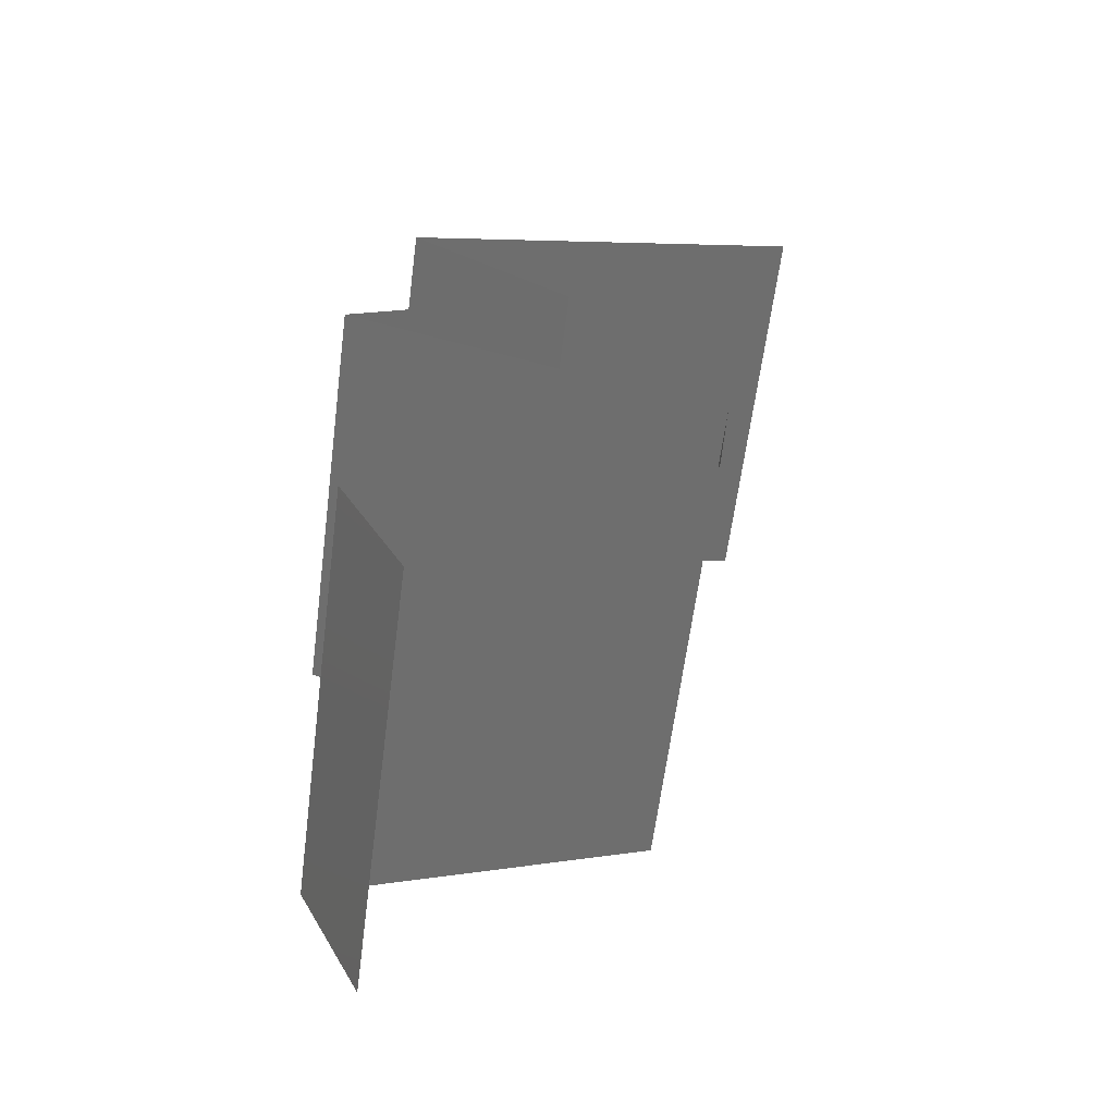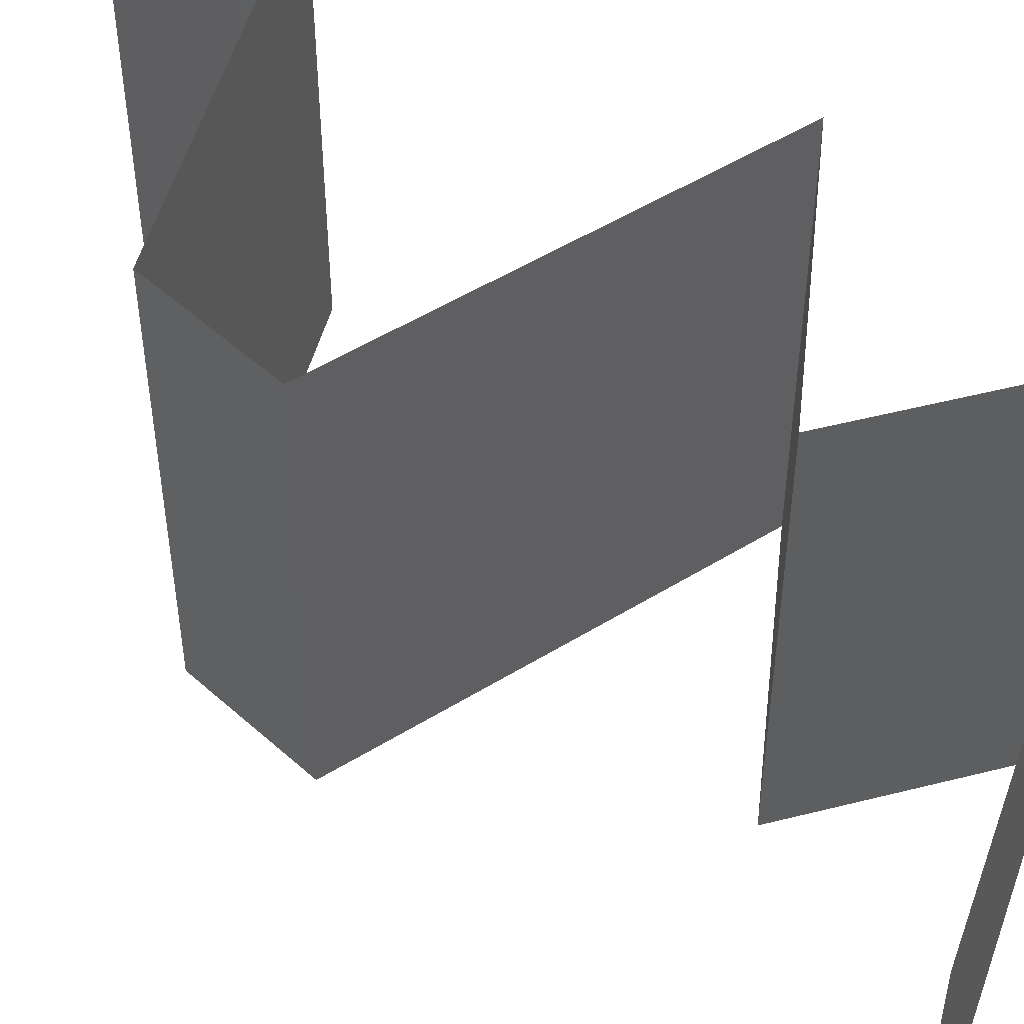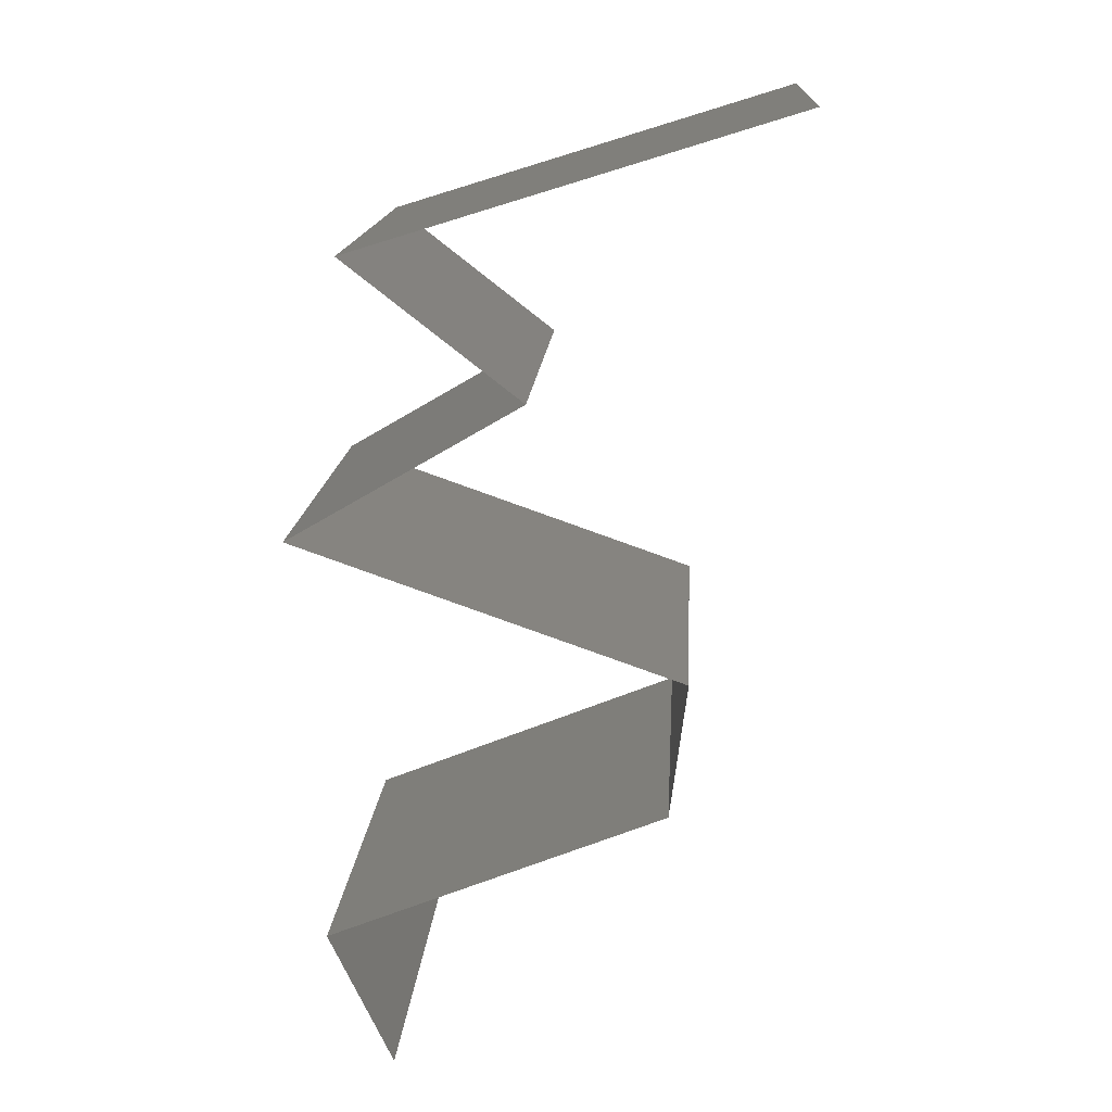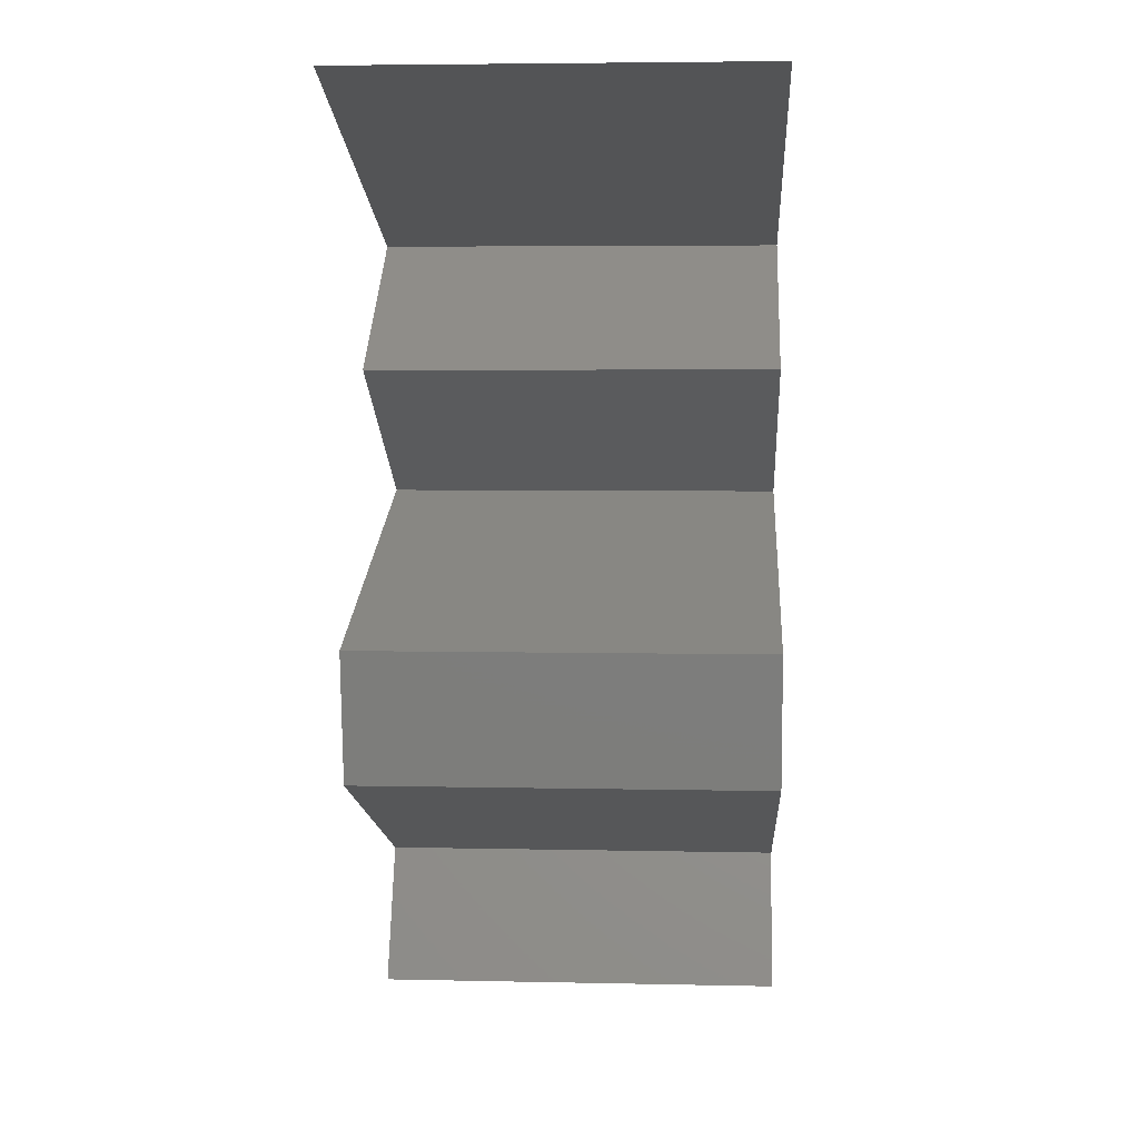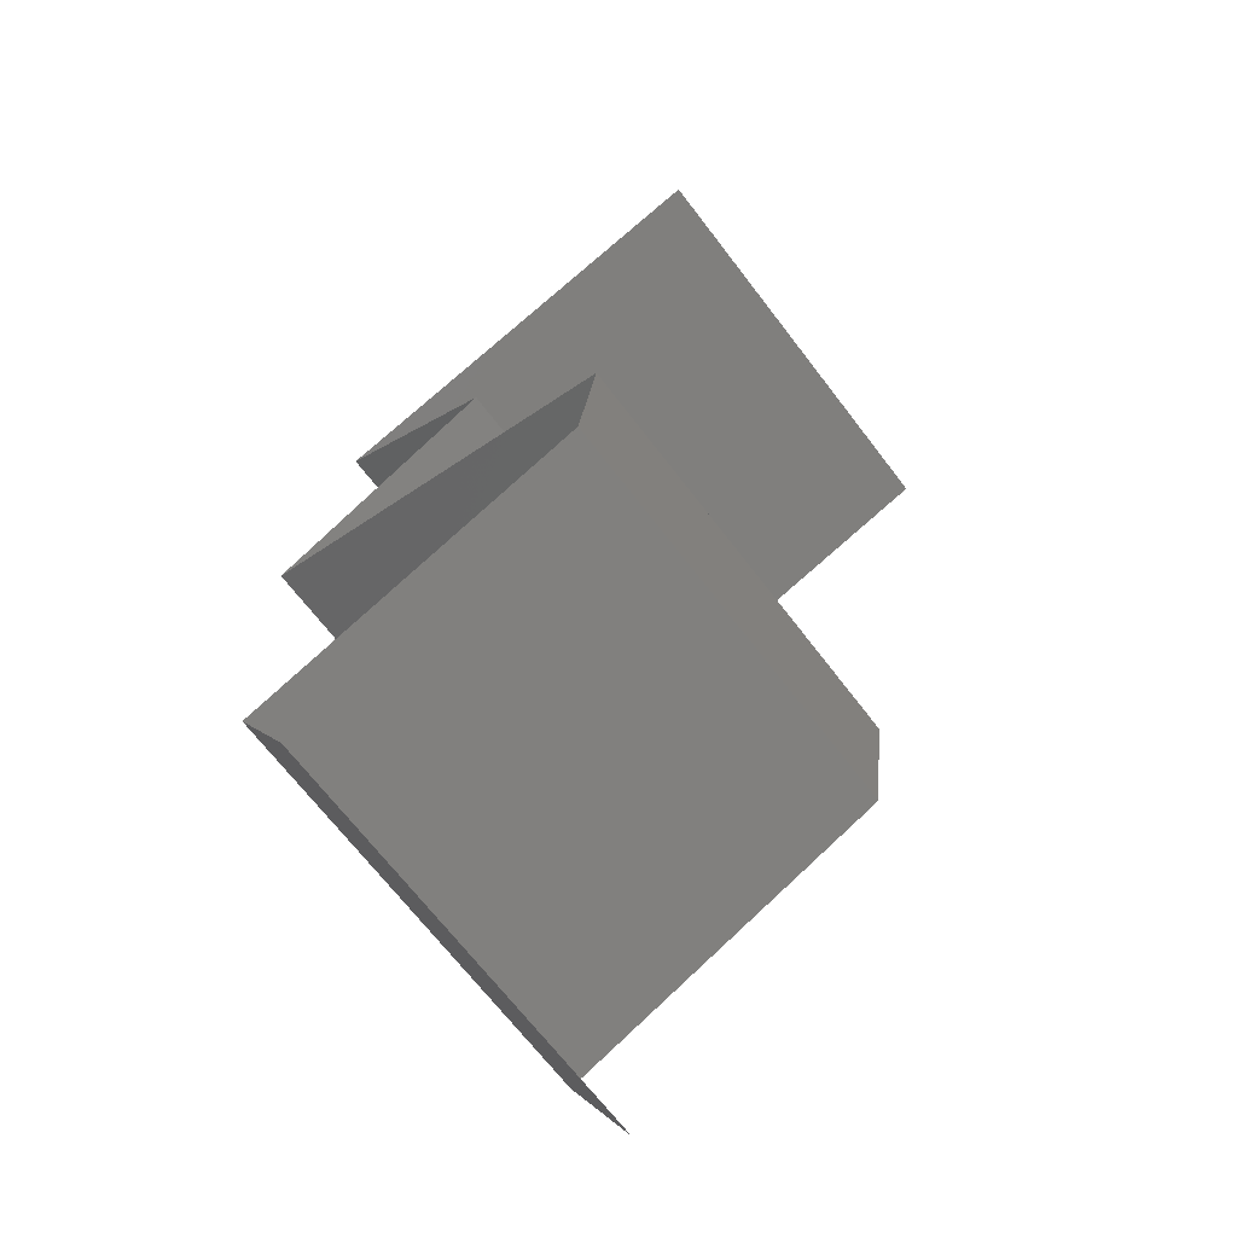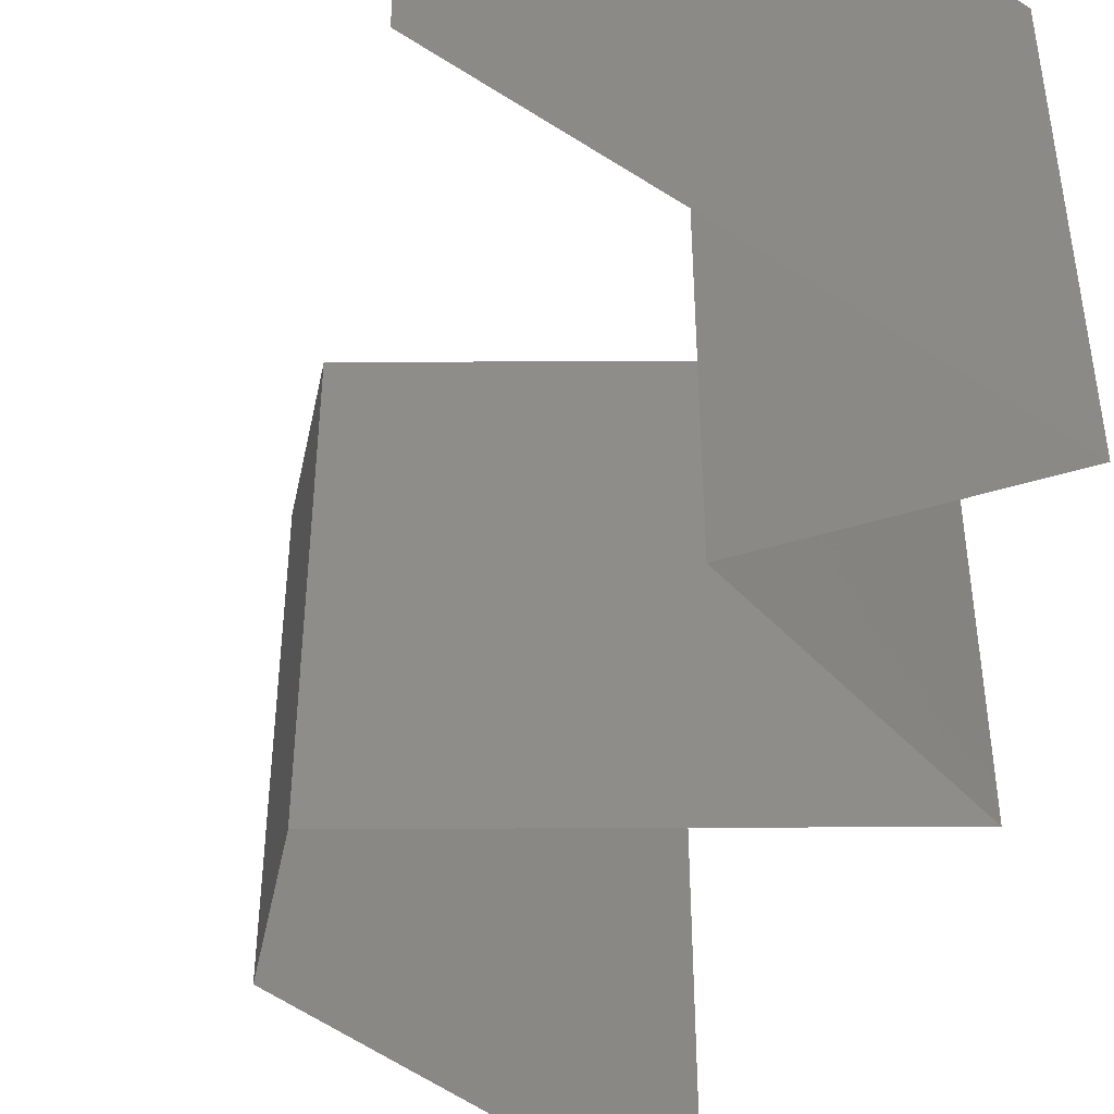
<metadata>
{"format":"stl","ext":"stl","renderer":"f3d","projection":"perspective","resolution":1024,"background":"white","views":[{"elev":-63.2,"azim":-7.4,"up":"+Y"},{"elev":51.4,"azim":126.8,"up":"+Z"},{"elev":15.3,"azim":3.5,"up":"+Y"},{"elev":5.1,"azim":93.8,"up":"+Y"},{"elev":-69.7,"azim":37.6,"up":"+Y"},{"elev":-48.1,"azim":161.0,"up":"+Z"}]}
</metadata>
<code>
# stl→obj: 50 verts, 72 faces
v 0.01512 0.04439 0.01
v 0.01512 0.04439 0.02
v 0.02294 0.04682 0.01196
v 0.02533 0.04756 0.02
v 0.03554 0.05073 0
v 0.02533 0.04756 0
v 0.02849 0.04854 0.007297
v 0.03554 0.05073 0.01
v 0.03554 0.05073 0.02
v 0.02963 0.0489 0.01395
v 0.01512 0.04439 0
v 0.02023 0.04598 0.005
v 0.0233 0.03805 0.02
v 0.01921 0.04122 0.015
v 0.0233 0.03805 0
v 0.01921 0.04122 0.005
v 0.0233 0.03805 0.01
v 0.01787 0.03488 0
v 0.01245 0.03171 0.01
v 0.01787 0.03488 0.02
v 0.01245 0.03171 0
v 0.01245 0.03171 0.02
v 0.0215 0.02854 0
v 0.01953 0.02923 0.0076
v 0.03055 0.02537 0.01
v 0.03055 0.02537 0.02
v 0.02387 0.02771 0.01304
v 0.0215 0.02854 0.02
v 0.01786 0.02981 0.01418
v 0.03055 0.02537 0
v 0.02603 0.02695 0.005
v 0.02973 0.01902 0
v 0.03014 0.0222 0.005
v 0.02973 0.01902 0.01
v 0.03014 0.0222 0.015
v 0.02973 0.01902 0.02
v 0.01389 0.01268 0.02
v 0.02181 0.01585 0.02
v 0.02049 0.01532 0.01244
v 0.01389 0.01268 0.01
v 0.02396 0.01671 0.006295
v 0.02554 0.01735 0.01487
v 0.01389 0.01268 0
v 0.01889 0.01469 0.005691
v 0.02181 0.01585 0
v 0.01692 0.006342 0.01
v 0.0154 0.009512 0.015
v 0.0154 0.009512 0.005
v 0.01692 0.006342 0
v 0.01692 0.006342 0.02
f 1 2 3
f 2 4 3
f 5 6 7
f 8 5 7
f 4 9 10
f 6 11 12
f 9 8 10
f 11 1 12
f 7 6 12
f 3 7 12
f 4 10 3
f 1 3 12
f 3 10 7
f 10 8 7
f 13 2 14
f 11 15 16
f 2 1 14
f 15 17 16
f 17 14 16
f 14 1 16
f 1 11 16
f 17 13 14
f 18 19 17
f 19 20 17
f 18 17 15
f 17 20 13
f 19 18 21
f 20 19 22
f 21 23 24
f 19 21 24
f 25 26 27
f 26 28 27
f 22 19 29
f 30 25 31
f 23 30 31
f 28 22 29
f 25 27 31
f 27 24 31
f 29 19 24
f 24 23 31
f 29 24 27
f 28 29 27
f 30 32 33
f 25 34 35
f 36 26 35
f 34 25 33
f 25 30 33
f 26 25 35
f 32 34 33
f 34 36 35
f 37 38 39
f 40 37 39
f 34 32 41
f 36 34 42
f 43 40 44
f 32 45 41
f 41 39 42
f 34 41 42
f 38 36 42
f 45 43 44
f 44 40 39
f 39 38 42
f 44 39 41
f 45 44 41
f 40 46 47
f 46 40 48
f 43 49 48
f 50 37 47
f 40 43 48
f 37 40 47
f 49 46 48
f 46 50 47

</code>
